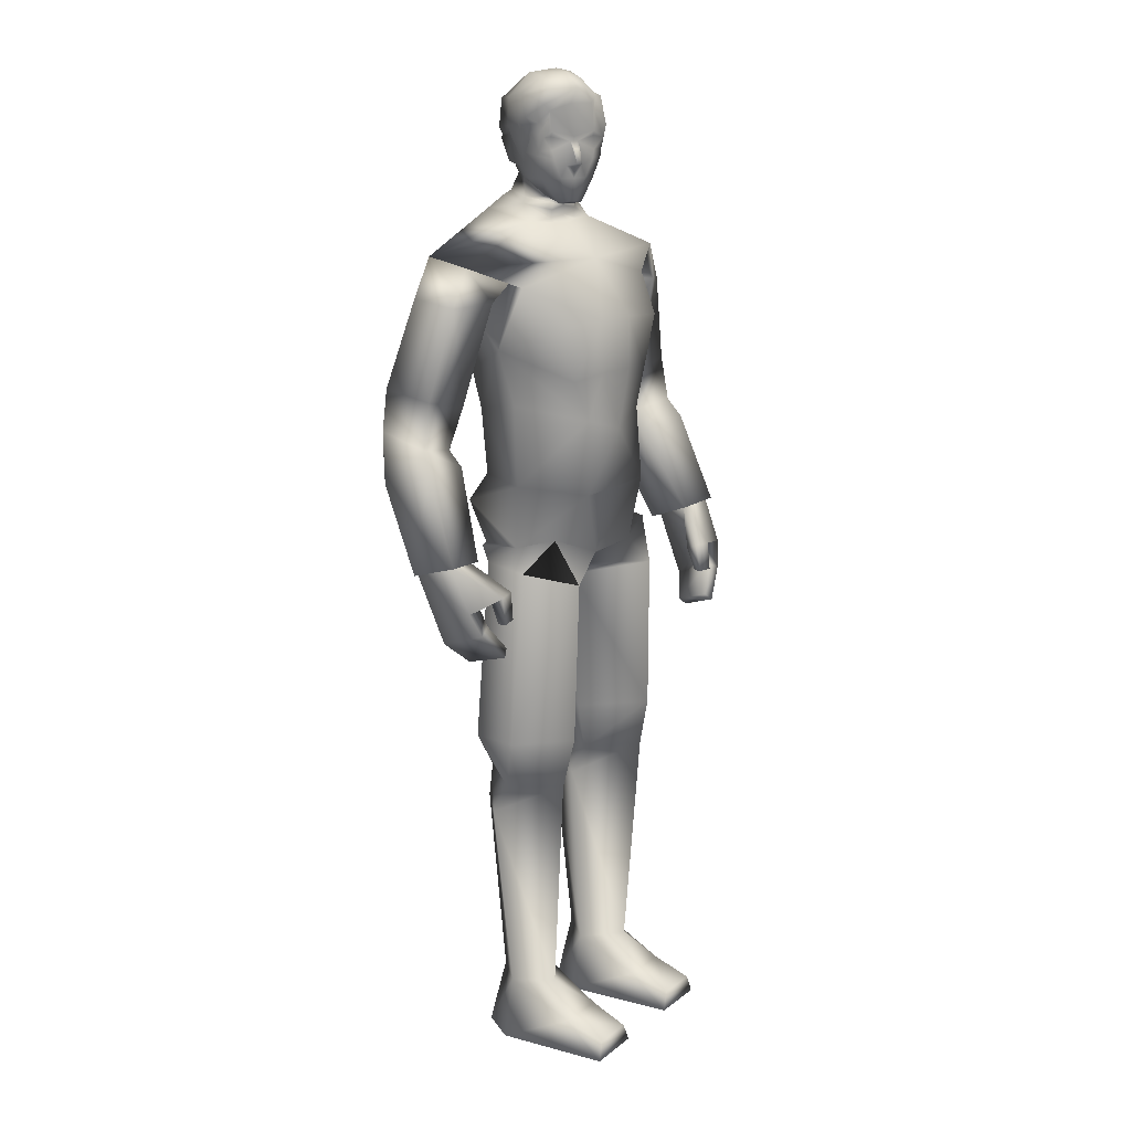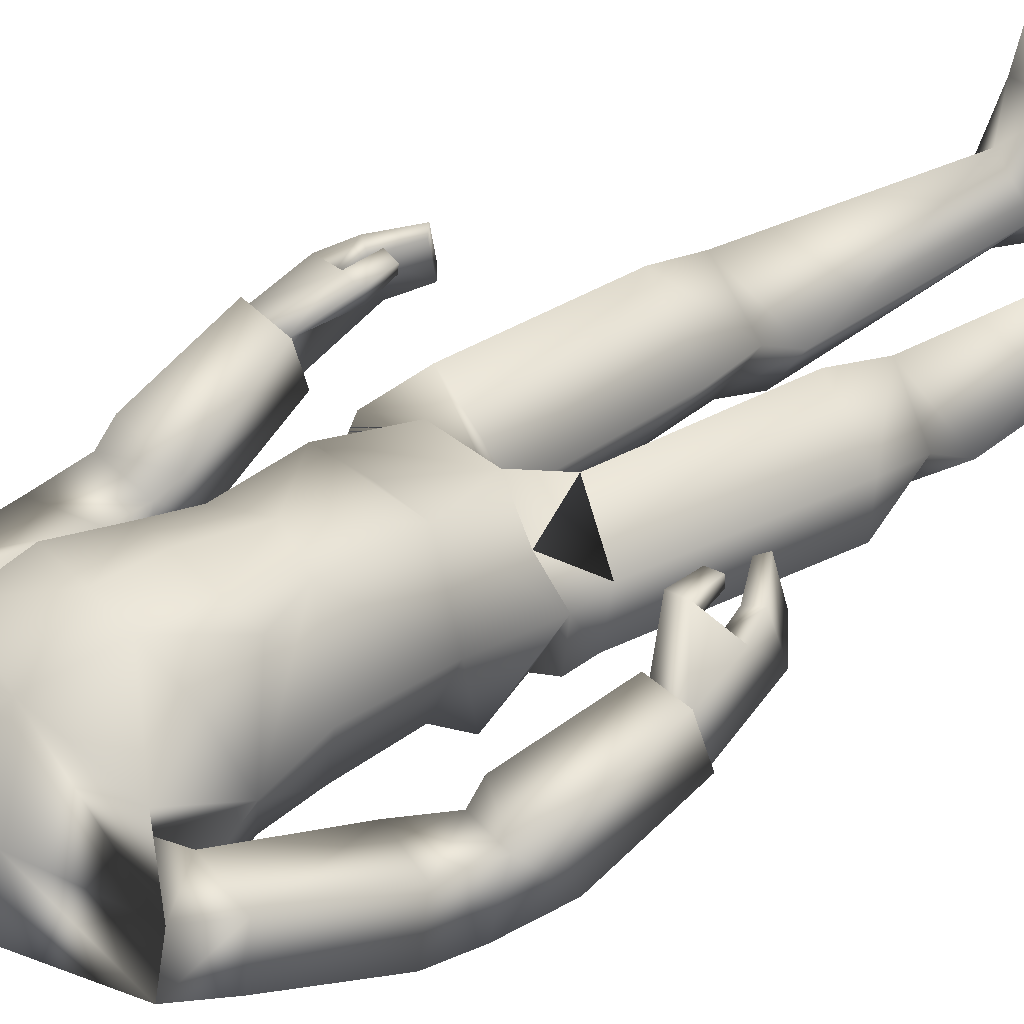
<metadata>
{"format":"obj","ext":"obj","renderer":"f3d","projection":"perspective","resolution":1024,"background":"white","views":[{"elev":16.8,"azim":-55.7,"up":"+Y"},{"elev":34.5,"azim":-130.6,"up":"+Z"}]}
</metadata>
<code>
o leon
v -0.5735 0.007368 -0.5244
v -0.9935 0.007001 -0.5284
v -0.7701 0.7525 -0.4443
v -0.8278 0.7465 0.3773
v -0.4708 0.3839 0.7475
v -0.3834 0.75 -0.03222
v -0.2724 0.007631 -0.09253
v -1.275 0.006755 -0.1004
v -1.065 0.3833 0.7396
v -1.117 0.749 -0.08823
v -0.4388 0.007486 1.27
v -0.5301 0.2372 1.251
v -1.128 0.006883 1.274
v -1.045 0.2368 1.255
v 1.736 6.371 0.1886
v 1.452 7.605 0.2018
v 1.638 7.34 -0.3662
v 1.598 6.606 0.7567
v 2.1 7.683 0.3771
v 2.237 6.431 0.3646
v 2.286 7.418 -0.1909
v 2.146 7.933 -0.436
v 1.507 7.836 0.06265
v 2.061 7.9 0.1986
v 1.786 7.68 -0.5422
v 1.628 7.841 -0.5463
v 2.096 7.747 -0.4757
v 1.808 7.532 -0.4535
v 2.077 6.652 0.8736
v 2.089 7.556 -0.38
v 1.628 10.06 -0.3611
v 0.9166 10.08 -0.9014
v 0.6201 10.53 -0.7803
v 1.119 9.83 0.3936
v 1.05 8.963 0.0958
v 1.153 9.852 -0.5838
v -1.117 9.805 -0.04934
v -0.985 9.881 -1.135
v -1.048 8.97 -0.2708
v -0.5987 7.241 0.727
v -0.0149 7.966 0.7823
v -0.5672 8.144 0.7034
v 0.6443 9.284 0.8582
v 0.8714 9.747 0.5166
v 0.6271 7.224 0.699
v -0.4785 8.569 -1.09
v -0.4384 9.819 -1.248
v 0.7927 8.569 -0.8677
v -0.3688 8.703 0.7693
v 0.09059 8.704 0.8418
v 0.4937 8.143 0.7045
v -0.9321 9.257 0.4785
v -0.7273 8.634 0.6143
v 0.5236 8.635 0.7893
v -1.045 9.745 0.07956
v -0.4123 9.347 0.7819
v 0.04225 9.346 0.8743
v -0.1332 10.03 0.5079
v -0.4616 10.44 -0.2161
v -0.03722 10.4 0.07067
v 0.463 10.43 -0.009181
v -1.481 10.09 -0.945
v -0.2739 10.53 -0.9765
v 0.9858 7.303 -0.06143
v 0.6906 8.127 -0.7922
v 0.963 8.324 -0.01914
v -0.9744 7.312 -0.06116
v 0.6441 7.334 -0.7582
v -0.6261 7.321 -0.7645
v 1.555 9.988 0.2125
v -1.505 9.995 -0.3836
v -0.6138 8.127 -0.8535
v -0.9476 8.298 -0.1126
v 0.9741 9.62 -0.06478
v 1.302 9.594 0.4209
v 1.138 9.596 -0.5422
v 1.847 9.508 0.1378
v 1.798 9.529 -0.4402
v 1.426 8.287 0.1014
v 1.384 8.311 -0.5335
v 2.064 8.461 -0.5725
v 2.104 8.44 0.06558
v -0.297 10.7 0.341
v -0.3745 10.7 0.2858
v -0.2541 10.66 0.2029
v -0.1582 11.2 0.4785
v -0.2873 11.12 0.4073
v -0.2165 10.97 0.4111
v -0.3164 11.4 0.3673
v -0.3774 11.46 0.3649
v -0.3878 11.39 0.3174
v 0.3688 10.93 -0.04119
v 0.0519 10.74 0.138
v -0.08385 10.72 0.03103
v 0.528 10.95 -0.4275
v 0.4108 11.49 -0.7681
v 0.7398 11.5 -0.3098
v -0.1164 11.49 -0.9061
v 0.05697 10.94 -0.7443
v -0.06773 11.05 -0.6786
v -0.1533 11.43 -0.7808
v -0.3809 10.67 0.1434
v -0.1473 10.68 0.3085
v -0.5519 11.2 0.1979
v -0.5403 11.29 0.1577
v -0.5614 11.48 -0.1163
v -0.3965 12.12 -0.08671
v -0.5482 11.92 -0.2661
v -0.527 12.02 0.1115
v 0.06186 11.42 0.4731
v -0.1071 11.29 0.4584
v 0.1085 11.29 0.418
v -0.5405 11.45 0.1428
v -0.5571 11.51 0.1697
v -0.5794 11.44 0.06768
v -0.1312 11.51 0.4733
v -0.1069 11.45 0.4497
v -0.4682 10.97 0.2317
v -0.4422 11.12 0.2969
v 0.1227 11.93 0.2995
v 0.05255 11.89 0.3682
v 0.1912 11.88 0.3516
v -0.3179 11.82 0.2764
v -0.284 12 0.3427
v -0.5302 11.75 0.1308
v -0.2281 10.93 -0.4666
v -0.2966 10.74 -0.1104
v 0.4857 11.45 0.08414
v 0.6749 11.39 -0.1519
v 0.6379 11.43 -0.23
v -0.2395 11.39 -0.7881
v -0.3948 11.45 -0.5347
v -0.3241 11.07 -0.4486
v -0.1878 11.11 -0.7151
v 0.513 11.05 -0.2646
v 0.5865 11.11 -0.1632
v 0.3792 11.07 0.05272
v 0.2302 10.94 0.1905
v -0.4253 10.94 -0.2522
v -0.6174 11.67 -0.1628
v -0.4163 11.11 -0.332
v 0.08507 11.57 0.5011
v -0.02944 11.73 0.4114
v -0.08024 11.82 0.4072
v 0.4814 11.53 0.138
v -0.5714 11.59 -0.2971
v 0.4692 11.86 0.09822
v 0.3326 12.08 -0.5624
v 0.4758 12 -0.4083
v 0.3918 11.82 -0.7193
v -0.1671 11.98 0.3841
v -0.4618 11.15 0.462
v -0.4171 11.15 0.4962
v -0.4595 11.54 -0.5341
v -0.3773 11.09 0.3699
v -0.3685 10.98 0.3513
v -0.6058 11.82 0.09593
v -0.5622 11.51 -0.0666
v 0.3412 12.02 -0.000648
v -0.000499 12.09 0.1985
v 0.6799 11.83 -0.2566
v 0.02275 12.07 -0.6464
v 0.07633 12.19 -0.2033
v -0.301 10.7 -0.392
v -0.007236 10.49 -0.06554
v 0.4645 10.63 -0.1824
v -0.4229 11.88 -0.539
v -0.1088 11.83 -0.8704
v -0.1367 12.16 0.09566
v -0.1929 12.15 -0.392
v 0.4356 10.69 -0.7159
v -0.1294 10.69 -0.8399
v 0.1159 11.19 0.3987
v 0.4015 10.7 -0.1449
v 0.4568 10.74 -0.5789
v 0.03243 10.96 0.3555
v 0.5229 12 -0.3033
v -0.4967 10.96 -0.02169
v -0.073 10.74 -0.7674
v -0.01245 10.6 -0.04219
v 0.2146 12.15 -0.09677
v -0.3791 10.63 -0.3676
v -0.2028 10.39 -0.04525
v 0.1724 10.42 0.02186
v 1.404 6.133 0.9238
v 1.352 6.208 1.086
v 1.688 6.614 0.6887
v 1.854 5.809 1.126
v 2.012 5.567 0.6155
v 1.981 6.119 1.046
v 1.707 5.869 1.056
v 1.771 6.113 0.9818
v 1.856 5.628 0.5426
v 2.062 6.64 0.7921
v 1.551 6.209 1.144
v 1.565 5.853 1.085
v 1.38 5.87 1.145
v 1.414 5.851 1.037
v 1.72 5.263 0.7354
v 1.493 5.531 1.151
v 1.571 5.451 1.21
v 1.633 5.346 0.6773
v 1.599 6.139 0.9919
v 1.536 5.87 1.19
v 1.815 6.407 0.2624
v 2.195 6.449 0.3697
v 0.5501 6.396 -0.8617
v 0.7146 6.959 -0.9895
v 1.201 6.622 -0.102
v -1.196 6.623 0.07853
v 0.3857 6.477 0.6743
v -0.3603 6.477 0.6736
v -0.5387 6.396 -0.8605
v 0.01418 7.207 0.7164
v -0.7002 6.959 -0.9897
v -1.288 3.528 -0.02026
v -1.387 3.192 -0.1621
v -0.8955 3.529 0.558
v -0.3294 3.529 0.05286
v -0.2256 3.193 -0.06957
v -0.7862 3.531 -0.6138
v -0.7331 3.065 -0.708
v -0.7607 4.604 -0.7574
v -0.2029 4.159 0.0531
v -1.367 4.157 -0.4132
v -1.408 4.158 0.1281
v -1.206 6.38 -0.3351
v -0.6347 6.116 -0.7341
v -0.8606 4.16 0.7023
v -0.7154 6.126 0.6723
v -1.276 6.334 0.2309
v -0.02504 6.127 0.07355
v -0.05933 5.974 0.05067
v -0.9451 6.719 0.4717
v -1.816 6.411 -0.6422
v -1.572 7.633 -0.444
v -1.618 7.425 -1.062
v -1.815 6.582 -0.03678
v -2.245 7.691 -0.4137
v -2.344 6.446 -0.5789
v -2.291 7.484 -1.032
v -2.116 8.072 -1.193
v -1.612 7.828 -0.5926
v -2.162 7.933 -0.5391
v -1.739 7.82 -1.273
v -1.583 7.978 -1.211
v -2.058 7.856 -1.239
v -1.771 7.63 -1.175
v -2.308 6.615 -0.02785
v -2.061 7.64 -1.157
v -0.936 9.598 -0.7023
v -1.231 9.567 -0.2151
v -1.03 9.648 -1.154
v -0.9539 9.663 -0.5853
v -1.736 9.55 -0.4043
v -1.734 9.621 -0.9755
v -1.385 8.299 -0.5576
v -1.382 8.391 -1.193
v -2.055 8.575 -1.169
v -2.058 8.483 -0.5301
v -0.1889 10.45 -0.09999
v -0.1903 10.65 -0.06704
v 0.1804 10.56 -0.01494
v -0.1872 10.56 -0.08528
v 0.1779 10.45 -0.0217
v 0.186 10.64 -0.003177
v 0.2016 10.66 -0.07831
v -0.1718 10.65 -0.1495
v -0.3563 11.31 0.4308
v -0.4032 11.32 0.3957
v -0.4223 11.32 0.3822
v -0.6172 11.9 -0.05224
v -0.5034 11.25 -0.2385
v -0.5344 11.45 -0.2096
v -0.532 11.22 -0.09062
v -0.5455 11.27 -0.02864
v -0.5894 11.59 -0.1139
v -0.5749 11.6 -0.01895
v -0.5447 11.11 -0.08646
v -0.5699 11.54 -0.1572
v -0.5711 11.47 -0.00123
v -0.5461 11.63 0.1013
v 0.6146 11.88 -0.2746
v 0.4791 11.91 -0.101
v 0.3763 11.91 0.0302
v -0.4907 11.36 -0.3036
v -0.4551 11.41 -0.478
v -1.606 6.149 0.1121
v -1.598 6.208 0.2887
v -1.876 6.586 -0.1234
v -2.041 5.747 0.1836
v -2.061 5.557 -0.3706
v -2.187 6.046 0.1111
v -1.892 5.833 0.1519
v -1.971 6.075 0.09156
v -1.901 5.645 -0.4035
v -2.271 6.62 -0.1058
v -1.801 6.176 0.3045
v -1.751 5.832 0.2068
v -1.585 5.864 0.3045
v -1.595 5.855 0.1908
v -1.76 5.276 -0.2245
v -1.655 5.512 0.2543
v -1.732 5.416 0.2875
v -1.675 5.374 -0.2547
v -1.81 6.121 0.1392
v -1.746 5.838 0.3171
v -1.915 6.445 -0.5857
v -2.305 6.467 -0.5631
v 0.5751 0.007368 -0.5244
v 0.9951 0.007001 -0.5284
v 0.7717 0.7525 -0.4444
v 0.8294 0.7465 0.3772
v 0.4724 0.3839 0.7475
v 0.385 0.75 -0.03234
v 0.274 0.007631 -0.09253
v 1.274 0.00664 -0.1117
v 1.067 0.3833 0.7396
v 1.119 0.749 -0.08835
v 0.4404 0.007486 1.27
v 0.5317 0.2372 1.251
v 1.13 0.006883 1.274
v 1.047 0.2368 1.255
v 1.307 3.528 -0.02172
v 1.388 3.192 -0.1623
v 0.8971 3.529 0.5579
v 0.331 3.529 0.05273
v 0.2272 3.193 -0.06969
v 0.7878 3.531 -0.6139
v 0.7346 3.065 -0.7082
v 0.7622 4.604 -0.7575
v 0.1976 4.159 0.05351
v 1.368 4.157 -0.4133
v 1.409 4.158 0.1279
v 1.282 6.38 -0.4077
v 0.6626 6.104 -0.7358
v 0.8379 4.16 0.704
v 0.7611 6.091 0.7553
v 1.259 6.334 0.2323
v 0.03335 6.132 0.04673
v 0.07255 5.974 0.05003
v 0.8744 6.64 0.5676
v -0.9949 6.509 -0.58
v 0.8738 6.509 -0.7194
v 1.031 9.701 -0.08098
f 1 2 3
f 4 5 6
f 6 5 7
f 8 9 10
f 4 10 9
f 4 9 5
f 10 2 8
f 11 8 7
f 1 8 2
f 5 11 7
f 12 13 11
f 12 9 14
f 6 1 3
f 13 9 8
f 10 3 2
f 11 13 8
f 1 7 8
f 5 12 11
f 12 14 13
f 12 5 9
f 6 7 1
f 13 14 9
f 15 16 17
f 18 19 16
f 19 20 21
f 22 23 24
f 25 17 26
f 27 28 25
f 21 27 22
f 24 16 19
f 15 29 18
f 21 15 17
f 30 17 28
f 24 21 22
f 23 17 16
f 25 22 27
f 15 18 16
f 18 29 19
f 19 29 20
f 22 26 23
f 25 28 17
f 27 30 28
f 21 30 27
f 24 23 16
f 15 20 29
f 21 20 15
f 30 21 17
f 24 19 21
f 23 26 17
f 25 26 22
f 31 32 33
f 34 35 36 345
f 37 254 38 39
f 40 41 42
f 43 35 44
f 45 41 40 214
f 46 38 47
f 48 32 36
f 38 46 39
f 36 35 48
f 49 41 50
f 45 51 41
f 52 39 53
f 43 54 35
f 52 55 39
f 37 39 55
f 34 44 35
f 56 57 58
f 59 183 60 184 61
f 62 63 47
f 62 47 38
f 31 36 32
f 64 65 66
f 67 68 64
f 65 35 66
f 69 65 68
f 44 70 58
f 71 55 58
f 64 51 45
f 72 67 73
f 42 67 40
f 72 39 46
f 51 35 54
f 39 42 53
f 62 59 63
f 56 55 52
f 48 72 46
f 71 38 254 37
f 36 70 34 345
f 48 47 32
f 57 49 50
f 61 58 70
f 53 56 52
f 57 54 43
f 49 42 41
f 51 50 41
f 58 59 71
f 61 31 33
f 33 59 61
f 33 47 63
f 57 44 58
f 64 40 67
f 64 68 65
f 67 69 68
f 65 48 35
f 69 72 65
f 44 34 70
f 71 37 55
f 64 66 51
f 72 69 67
f 42 73 67
f 72 73 39
f 51 66 35
f 39 73 42
f 62 71 59
f 56 58 55
f 48 65 72
f 71 62 38
f 36 31 70
f 48 46 47
f 57 56 49
f 61 184 60 58
f 53 49 56
f 57 50 54
f 49 53 42
f 51 54 50
f 58 60 183 59
f 61 70 31
f 33 63 59
f 33 32 47
f 57 43 44
f 64 45 214 40
f 74 75 34
f 31 76 36
f 75 77 70
f 76 31 78
f 70 34 75
f 74 36 76
f 34 345 36 74
f 24 81 82
f 23 82 79
f 26 81 22
f 77 79 82
f 34 31 36 345
f 75 80 79
f 31 77 78
f 78 82 81
f 80 78 81
f 23 80 26
f 82 80 81
f 24 22 81
f 23 24 82
f 26 80 81
f 77 75 79
f 34 70 31
f 75 74 80
f 31 70 77
f 78 77 82
f 80 76 78
f 23 79 80
f 80 74 76
f 82 79 80
f 83 84 85
f 86 87 88
f 89 90 91
f 92 93 94
f 95 96 97
f 98 96 99
f 100 101 99
f 102 85 84
f 103 83 85
f 104 105 276
f 107 108 109
f 110 111 112
f 113 114 115
f 116 117 110
f 104 118 119
f 105 91 113
f 111 117 89
f 105 104 91
f 111 89 86
f 120 121 122
f 123 124 125
f 126 94 127
f 128 129 130
f 101 131 132
f 133 134 100
f 135 136 137
f 93 92 138
f 127 139 126
f 108 140 272
f 133 139 141
f 110 112 142
f 143 121 144
f 142 145 122
f 142 122 121
f 99 96 95
f 140 108 146
f 147 122 145
f 97 130 95
f 110 142 143
f 121 143 142
f 123 144 124
f 148 149 150
f 142 112 145
f 151 144 121
f 117 111 110
f 91 119 152 271
f 89 269 153 87
f 91 104 119
f 89 87 86
f 133 141 132
f 154 132 287
f 152 119 155
f 152 155 153
f 153 155 87
f 88 156 83
f 118 84 156
f 84 83 156
f 138 92 137
f 139 133 126
f 98 99 101
f 135 95 130
f 128 145 112
f 109 157 124
f 151 124 144
f 106 276 281 158
f 113 115 105
f 157 278 125
f 114 125 282 115
f 115 282 281
f 157 125 124
f 130 145 128
f 159 160 120
f 135 92 95
f 149 161 150
f 162 163 148
f 99 164 126
f 165 265 263
f 167 162 168
f 94 102 127
f 101 154 98
f 169 170 107
f 134 132 131
f 171 63 172
f 103 94 93
f 100 126 133
f 111 173 112
f 95 174 175
f 136 128 137
f 88 103 176
f 176 86 88
f 89 116 90
f 177 284 283
f 162 150 168
f 107 167 108
f 102 118 178
f 93 176 103
f 179 95 175
f 94 164 268 180
f 134 101 100
f 136 130 129
f 104 178 118
f 127 178 139
f 138 173 176
f 116 123 90
f 153 270 271 152
f 109 169 107
f 149 163 181
f 143 116 110
f 120 285 159
f 146 167 154
f 168 154 167
f 150 98 168
f 150 97 96
f 161 145 97
f 140 157 272
f 33 166 61
f 182 63 59
f 121 160 151
f 181 169 160
f 181 177 149
f 124 160 169
f 112 137 128
f 165 261 183 60
f 94 174 92
f 175 166 171
f 166 266 263
f 175 172 179
f 180 262 264 165
f 179 182 164
f 146 280 277 140
f 141 286 287
f 87 156 88
f 156 119 118
f 141 178 279
f 125 90 123
f 114 91 90
f 130 97 145
f 159 181 160
f 135 137 92
f 149 177 283 161
f 162 170 163
f 99 179 164
f 165 60 184 265
f 167 170 162
f 94 85 102
f 101 132 154
f 169 163 170
f 134 133 132
f 171 33 63
f 103 85 94
f 100 99 126
f 111 86 173
f 95 92 174
f 136 129 128
f 88 83 103
f 176 173 86
f 89 117 116
f 177 159 285 284
f 162 148 150
f 107 170 167
f 102 84 118
f 93 138 176
f 179 99 95
f 94 126 164
f 134 131 101
f 136 135 130
f 104 276 275 279
f 127 102 178
f 138 137 173
f 116 144 123
f 153 269 270
f 109 124 169
f 149 148 163
f 143 144 116
f 120 122 147
f 146 108 167
f 168 98 154
f 150 96 98
f 150 161 97
f 161 147 145
f 140 277 278 157
f 33 171 166
f 182 172 63
f 121 120 160
f 181 163 169
f 181 159 177
f 124 151 160
f 112 173 137
f 165 264 261
f 94 180 267 174
f 175 174 166
f 166 174 267 266
f 175 171 172
f 180 268 262
f 179 172 182
f 146 274 280
f 141 273 106 274 286
f 87 155 156
f 156 155 119
f 141 139 178
f 125 114 90
f 114 113 91
f 185 186 187
f 188 189 190
f 191 192 193
f 190 194 195
f 196 197 198
f 188 199 189
f 199 193 189
f 200 199 201
f 187 195 194
f 195 192 190
f 202 191 193
f 198 203 196
f 204 203 195
f 185 197 186
f 197 195 186
f 192 205 193
f 192 185 187
f 200 188 191
f 193 206 189
f 192 188 190
f 190 206 194
f 196 204 197
f 188 201 199
f 199 202 193
f 200 202 199
f 187 186 195
f 195 203 192
f 202 200 191
f 198 185 203
f 204 196 203
f 185 198 197
f 197 204 195
f 192 187 205
f 192 203 185
f 200 201 188
f 193 205 206
f 192 191 188
f 190 189 206
f 207 208 209 344
f 67 210 40
f 209 340 207 344
f 209 342 211 340
f 212 234 210 232
f 211 212 232 340
f 213 207 340 232
f 210 343 213 232
f 211 342 209 45
f 213 343 210 215
f 212 40 210 234
f 64 45 209
f 212 45 214 40
f 207 215 208
f 68 215 69
f 64 208 68
f 67 215 210
f 212 211 45
f 207 213 215
f 68 208 215
f 64 209 208
f 67 69 215
f 216 217 218
f 219 218 220
f 220 221 219
f 217 221 222
f 6 222 220
f 222 10 217
f 220 4 6
f 217 4 218
f 220 222 221
f 217 216 221
f 6 3 222
f 222 3 10
f 220 218 4
f 217 10 4
f 223 224 221
f 216 225 221
f 226 225 216
f 219 221 224
f 223 221 225
f 223 227 228
f 229 219 224
f 226 227 225
f 227 213 228
f 226 230 231
f 232 228 213
f 229 233 230
f 233 223 228
f 231 230 212 234
f 212 231 230
f 226 218 229
f 210 231 234
f 216 219 218
f 223 225 227
f 229 218 219
f 226 231 227
f 227 210 343 213
f 226 229 230
f 232 233 228
f 229 224 233
f 233 224 223
f 212 234 231
f 226 216 218
f 210 227 231
f 216 221 219
f 235 236 237
f 238 239 236
f 239 240 241
f 242 243 244
f 245 237 246
f 247 248 245
f 241 247 242
f 244 236 239
f 235 249 238
f 241 235 237
f 250 237 248
f 244 241 242
f 243 237 236
f 245 242 247
f 235 238 236
f 238 249 239
f 239 249 240
f 242 246 243
f 245 248 237
f 247 250 248
f 241 250 247
f 244 243 236
f 235 240 249
f 241 240 235
f 250 241 237
f 244 239 241
f 243 246 237
f 245 246 242
f 251 252 37
f 62 253 38
f 252 255 71
f 253 62 256
f 71 37 252
f 251 38 253
f 37 254 38 251
f 244 259 260
f 243 260 257
f 246 259 242
f 255 257 260
f 37 62 38 254
f 252 258 257
f 62 255 256
f 256 260 259
f 258 256 259
f 243 258 246
f 260 258 259
f 244 242 259
f 243 244 260
f 246 258 259
f 255 252 257
f 37 71 62
f 252 251 258
f 62 71 255
f 256 255 260
f 258 253 256
f 243 257 258
f 258 251 253
f 260 257 258
f 261 264 182 59
f 264 262 182
f 263 265 61 166
f 262 268 164 182
f 183 261 59
f 263 266 180 165
f 266 267 180
f 265 184 61
f 271 270 91
f 270 269 89 91
f 272 157 109
f 272 109 108
f 273 275 276 106
f 277 280 158
f 278 277 158
f 280 274 106 158
f 281 276 115
f 281 282 125 278 158
f 276 105 115
f 283 284 147 161
f 285 120 147
f 284 285 147
f 287 286 146 154
f 286 274 146
f 287 132 141
f 279 178 104
f 279 275 273 141
f 288 289 290
f 291 292 293
f 294 295 296
f 293 297 298
f 299 300 301
f 291 302 292
f 302 296 292
f 303 302 304
f 290 298 297
f 298 295 293
f 305 294 296
f 301 306 299
f 307 306 298
f 288 300 289
f 300 298 289
f 295 308 296
f 295 288 290
f 303 291 294
f 296 309 292
f 295 291 293
f 293 309 297
f 299 307 300
f 291 304 302
f 302 305 296
f 303 305 302
f 290 289 298
f 298 306 295
f 305 303 294
f 301 288 306
f 307 299 306
f 288 301 300
f 300 307 298
f 295 290 308
f 295 306 288
f 303 304 291
f 296 308 309
f 295 294 291
f 293 292 309
f 310 312 311
f 313 315 314
f 315 316 314
f 317 319 318
f 313 318 319
f 313 314 318
f 319 317 311
f 320 316 317
f 310 311 317
f 314 316 320
f 321 320 322
f 321 323 318
f 315 312 310
f 322 317 318
f 319 311 312
f 320 317 322
f 310 317 316
f 314 320 321
f 321 322 323
f 321 318 314
f 315 310 316
f 322 318 323
f 324 326 325
f 327 328 326
f 328 327 329
f 325 330 329
f 315 328 330
f 330 325 319
f 328 315 313
f 325 326 313
f 328 329 330
f 325 329 324
f 315 330 312
f 330 319 312
f 328 313 326
f 325 313 319
f 331 329 332
f 324 329 333
f 334 324 333
f 327 332 329
f 331 333 329
f 331 336 335
f 337 332 327
f 334 333 335
f 335 336 207
f 334 339 338
f 340 207 336
f 337 338 341
f 341 336 331
f 230 233 232 212
f 211 338 339
f 334 337 326
f 209 342 339
f 324 326 327
f 331 335 333
f 337 327 326
f 334 335 339
f 335 207 344 209
f 334 338 337
f 340 336 341
f 337 341 332
f 341 331 332
f 211 339 342
f 334 326 324
f 209 339 335
f 324 327 329
f 338 342 211
f 339 338 342
f 212 234 230
f 234 230 231
f 340 341 338 211

</code>
